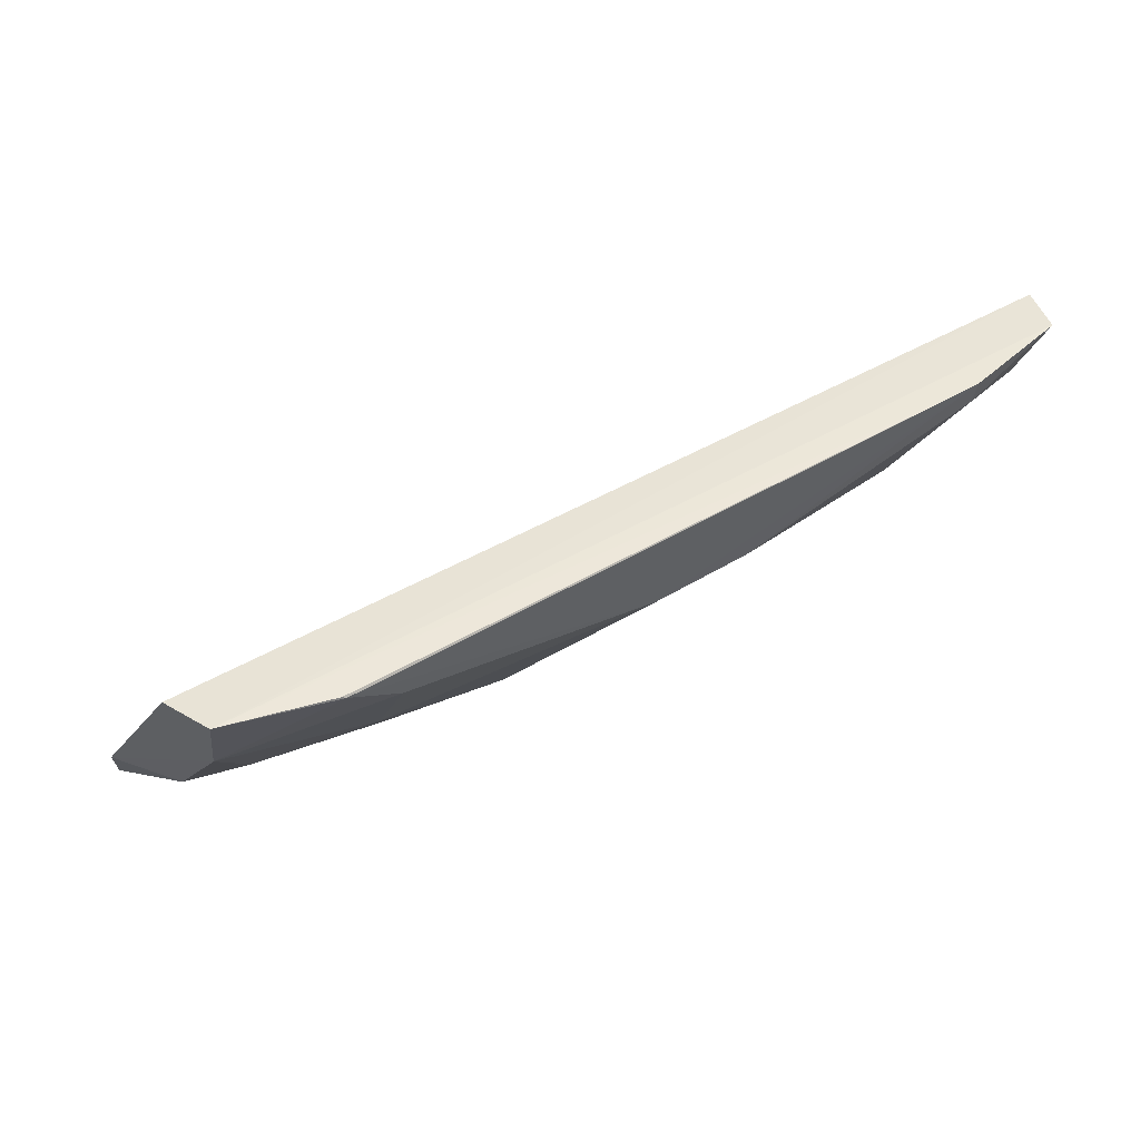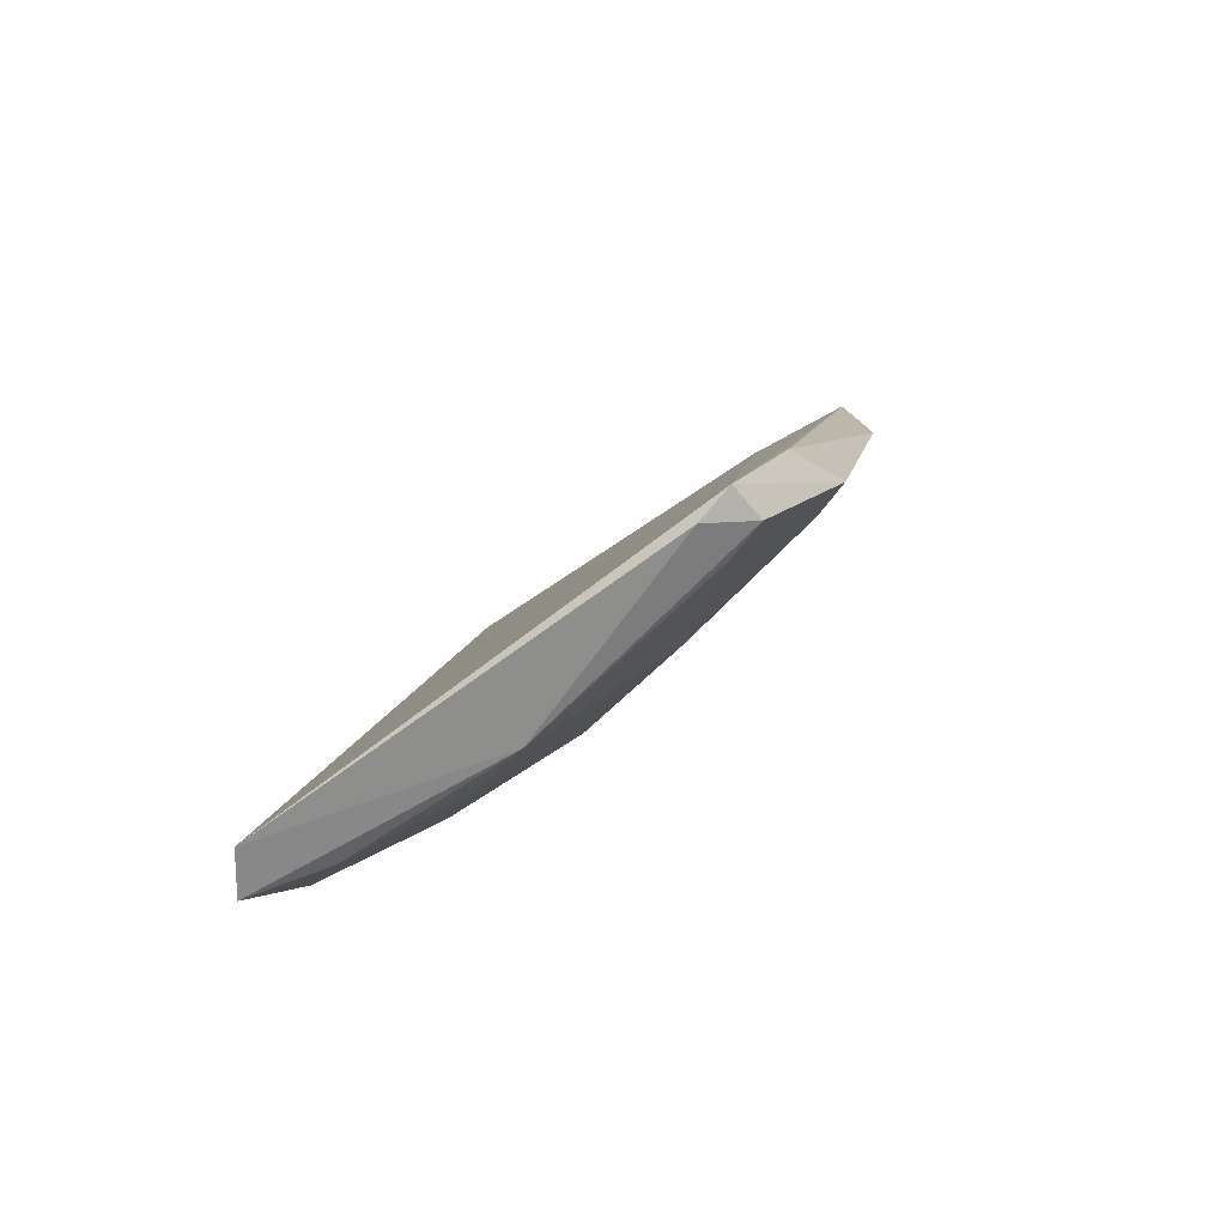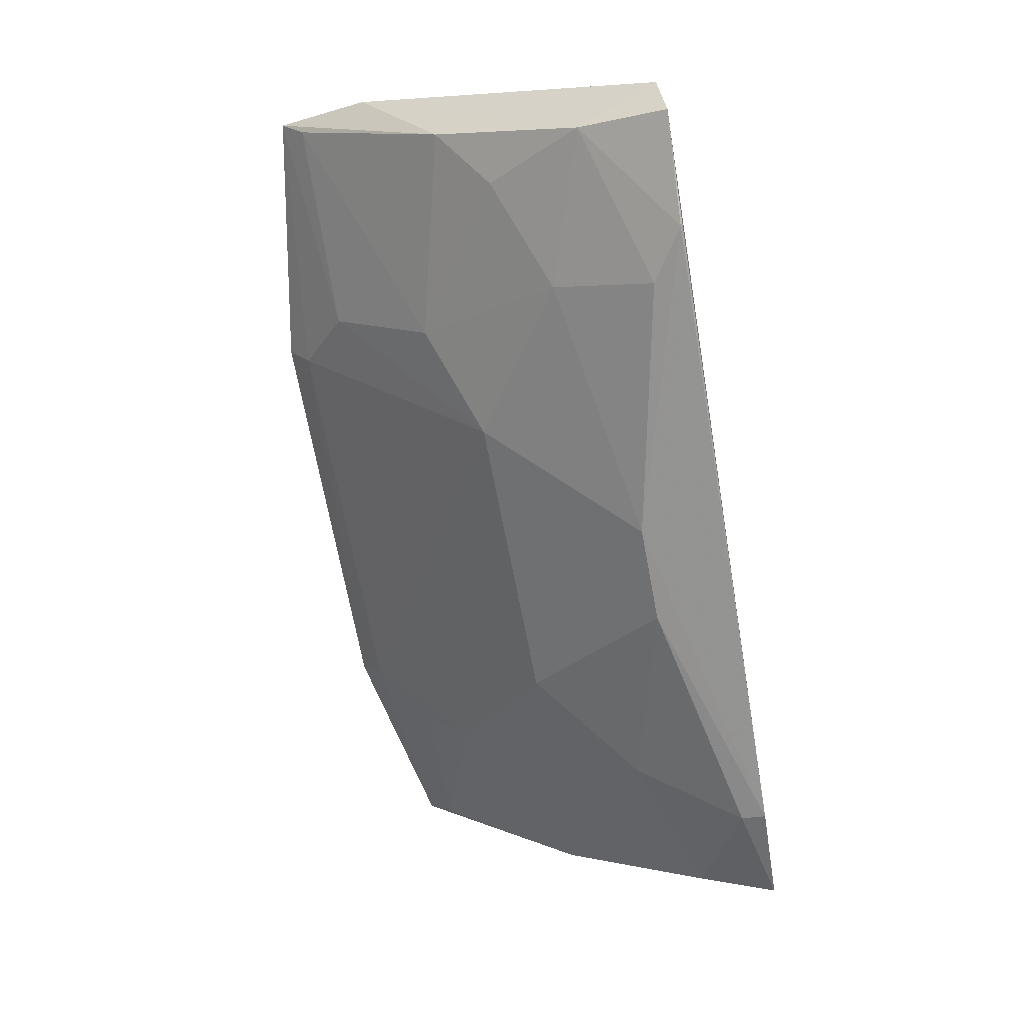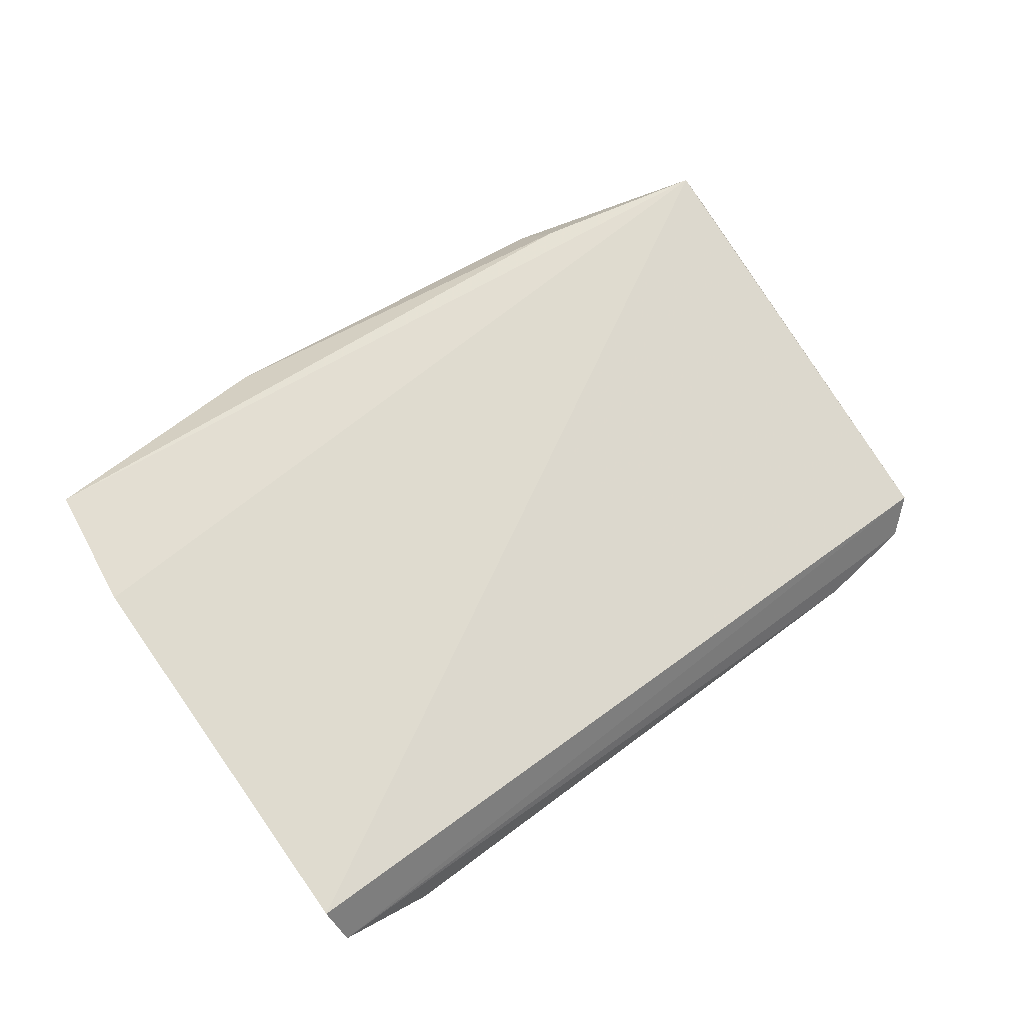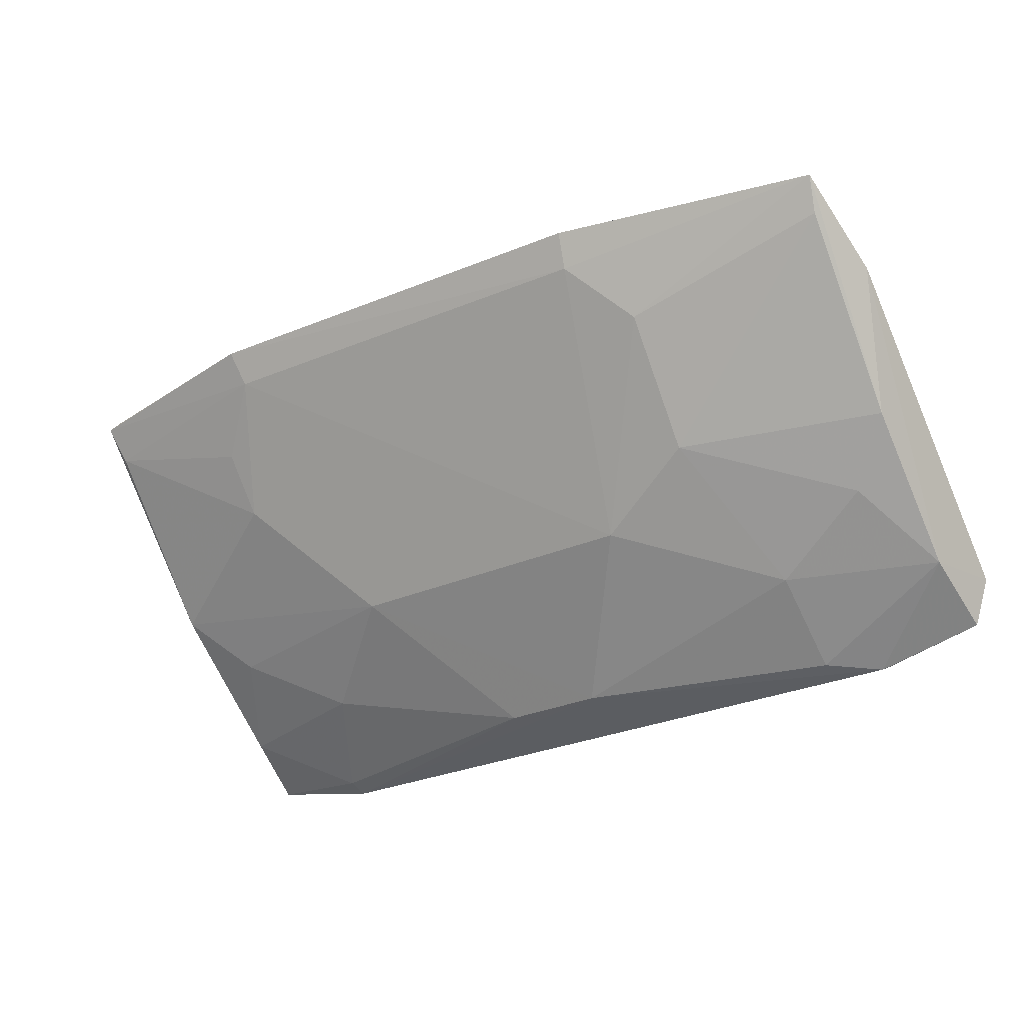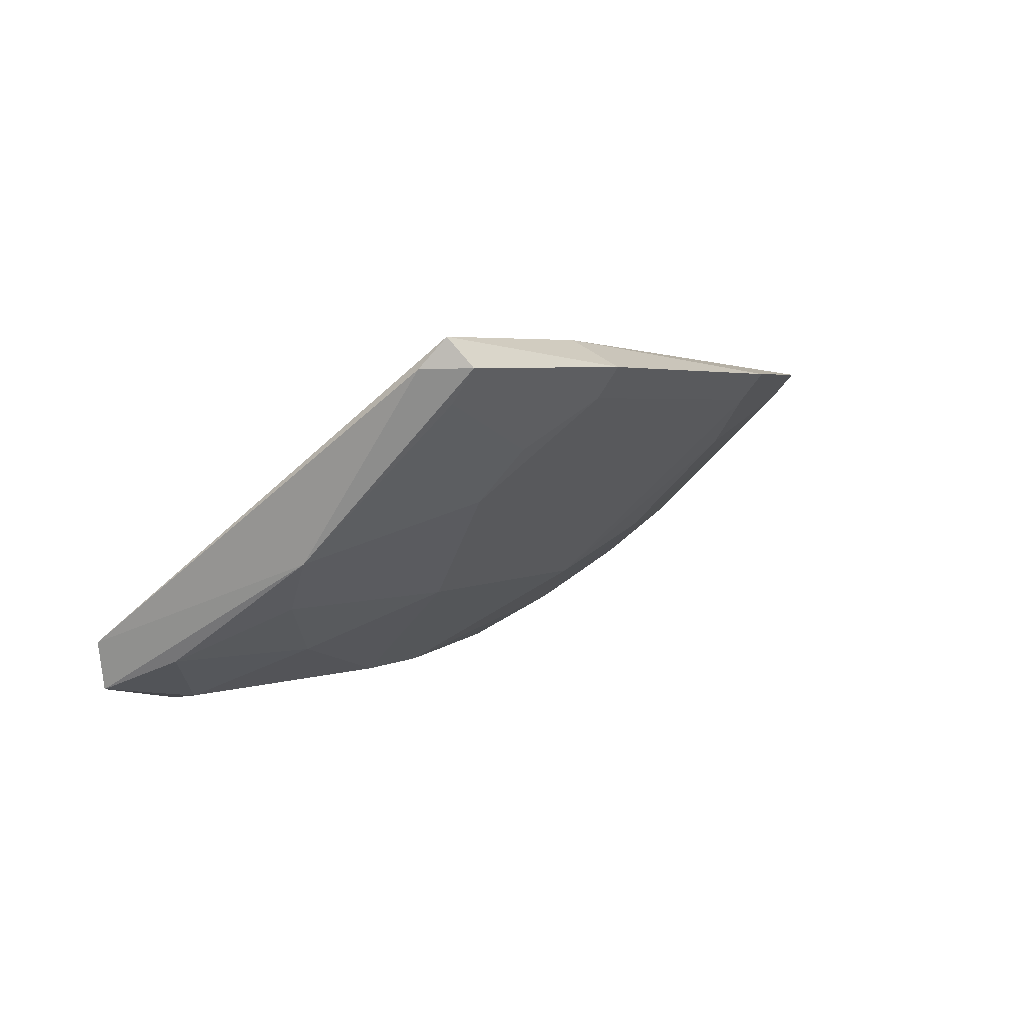
<metadata>
{"format":"obj","ext":"obj","renderer":"f3d","projection":"perspective","resolution":1024,"background":"white","views":[{"elev":48.5,"azim":-33.3,"up":"+Z"},{"elev":10.3,"azim":99.7,"up":"+Y"},{"elev":-68.1,"azim":-79.7,"up":"+Y"},{"elev":39.2,"azim":-43.5,"up":"+Y"},{"elev":-33.9,"azim":-150.9,"up":"+Y"},{"elev":3.4,"azim":116.6,"up":"+Y"}]}
</metadata>
<code>
v 0.02703 -0.09686 0.02983
v 0.0262 -0.09967 0.03005
v 0.02623 -0.08153 0.006134
v -0.02611 -0.08125 0.00644
v -0.02716 -0.09681 0.03044
v -0.007374 -0.09502 0.01665
v 0.02672 -0.07993 0.007447
v 0.02588 -0.09201 0.01672
v -0.02606 -0.0997 0.03072
v -0.0108 -0.0814 0.003552
v 0.02722 -0.08159 0.008841
v -0.02719 -0.08455 0.01227
v 0.01657 -0.08894 0.01088
v 0.004452 -0.1009 0.02541
v -0.02559 -0.09177 0.01702
v -0.01363 -0.08603 0.007926
v 0.01391 -0.0813 0.003479
v 0.0141 -0.07977 0.006202
v 0.02581 -0.08337 0.007622
v 0.01656 -0.09805 0.02252
v -0.01664 -0.1012 0.02843
v -0.02557 -0.0977 0.02556
v -0.01048 -0.08314 0.004873
v -0.02573 -0.08297 0.007864
v -0.01352 -0.09203 0.01398
v 0.01358 -0.08305 0.004851
v 0.0256 -0.09787 0.02549
v 0.01958 -0.1009 0.02866
v 0.01061 -0.0949 0.01682
v -0.001422 -0.101 0.02536
v -0.01973 -0.1014 0.0304
v -0.01656 -0.0979 0.02259
v 0.01669 -0.08594 0.008035
v 0.02262 -0.09492 0.01965
v 0.01956 -0.1011 0.03013
v -0.02269 -0.09479 0.01987
v -0.01993 -0.1013 0.03052
f 7 5 1
f 8 1 2
f 9 2 1
f 9 1 5
f 11 7 1
f 11 3 7
f 11 8 3
f 11 1 8
f 12 7 4
f 12 5 7
f 15 12 4
f 17 7 3
f 18 10 4
f 18 4 7
f 18 17 10
f 18 7 17
f 19 3 8
f 19 8 13
f 22 9 5
f 22 5 12
f 22 12 15
f 23 16 4
f 23 4 10
f 23 10 17
f 23 6 16
f 24 15 4
f 24 4 16
f 25 16 6
f 25 24 16
f 25 15 24
f 26 17 3
f 26 3 19
f 26 23 17
f 26 6 23
f 27 8 2
f 28 14 20
f 28 27 2
f 28 20 27
f 29 13 8
f 29 26 13
f 29 6 26
f 29 20 14
f 30 29 14
f 30 6 29
f 31 22 21
f 31 9 22
f 31 21 30
f 32 21 22
f 32 30 21
f 32 6 30
f 32 25 6
f 33 26 19
f 33 19 13
f 33 13 26
f 34 27 20
f 34 8 27
f 34 29 8
f 34 20 29
f 35 31 30
f 35 30 14
f 35 14 28
f 35 28 2
f 35 2 9
f 36 32 22
f 36 22 15
f 36 15 25
f 36 25 32
f 37 35 9
f 37 9 31
f 37 31 35

</code>
